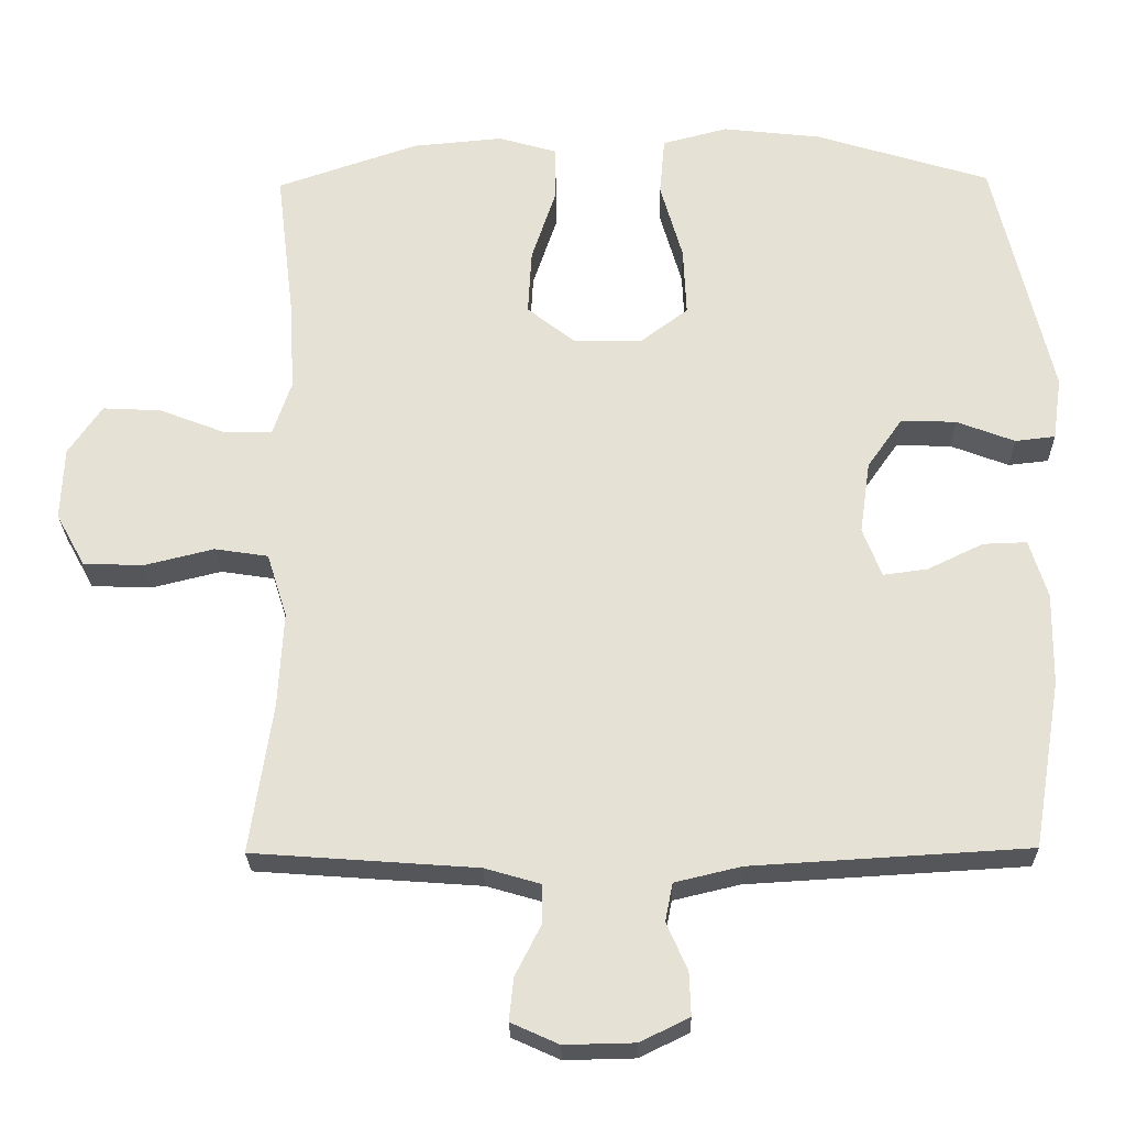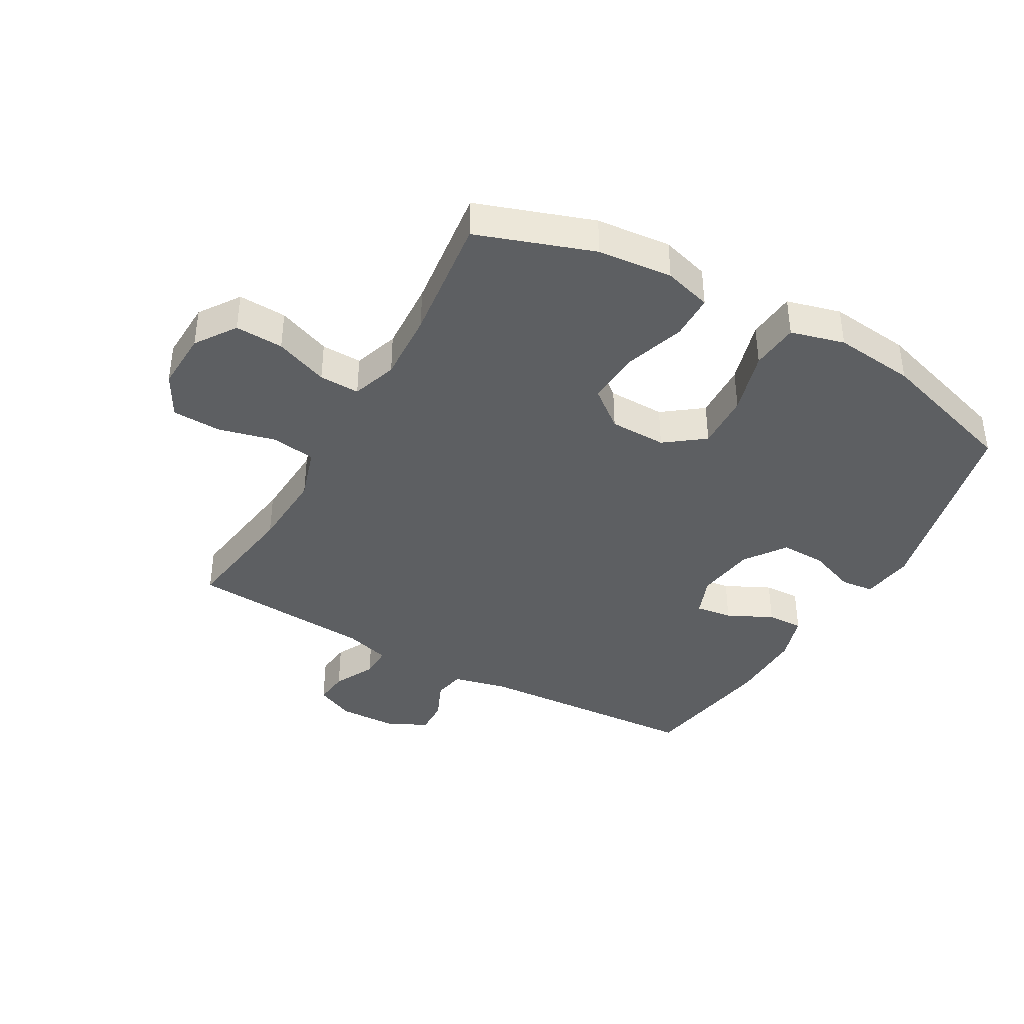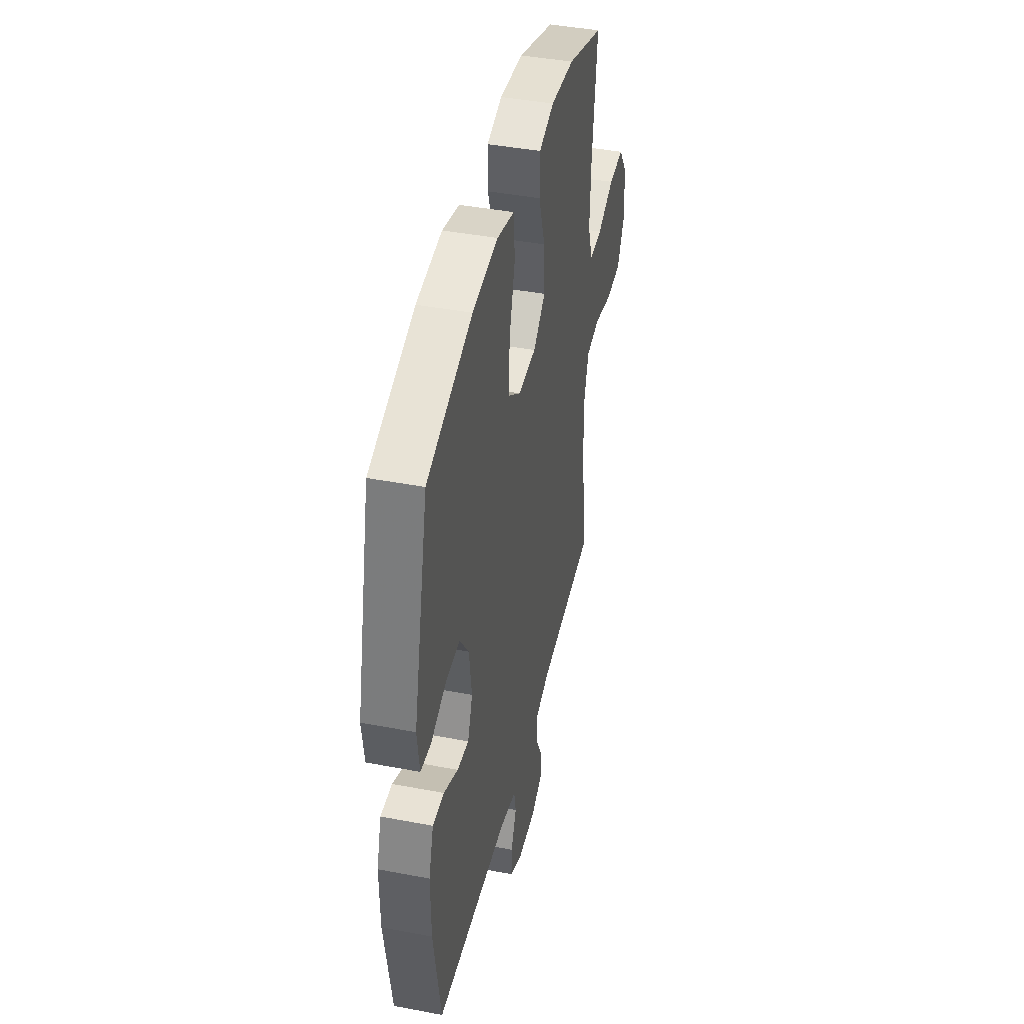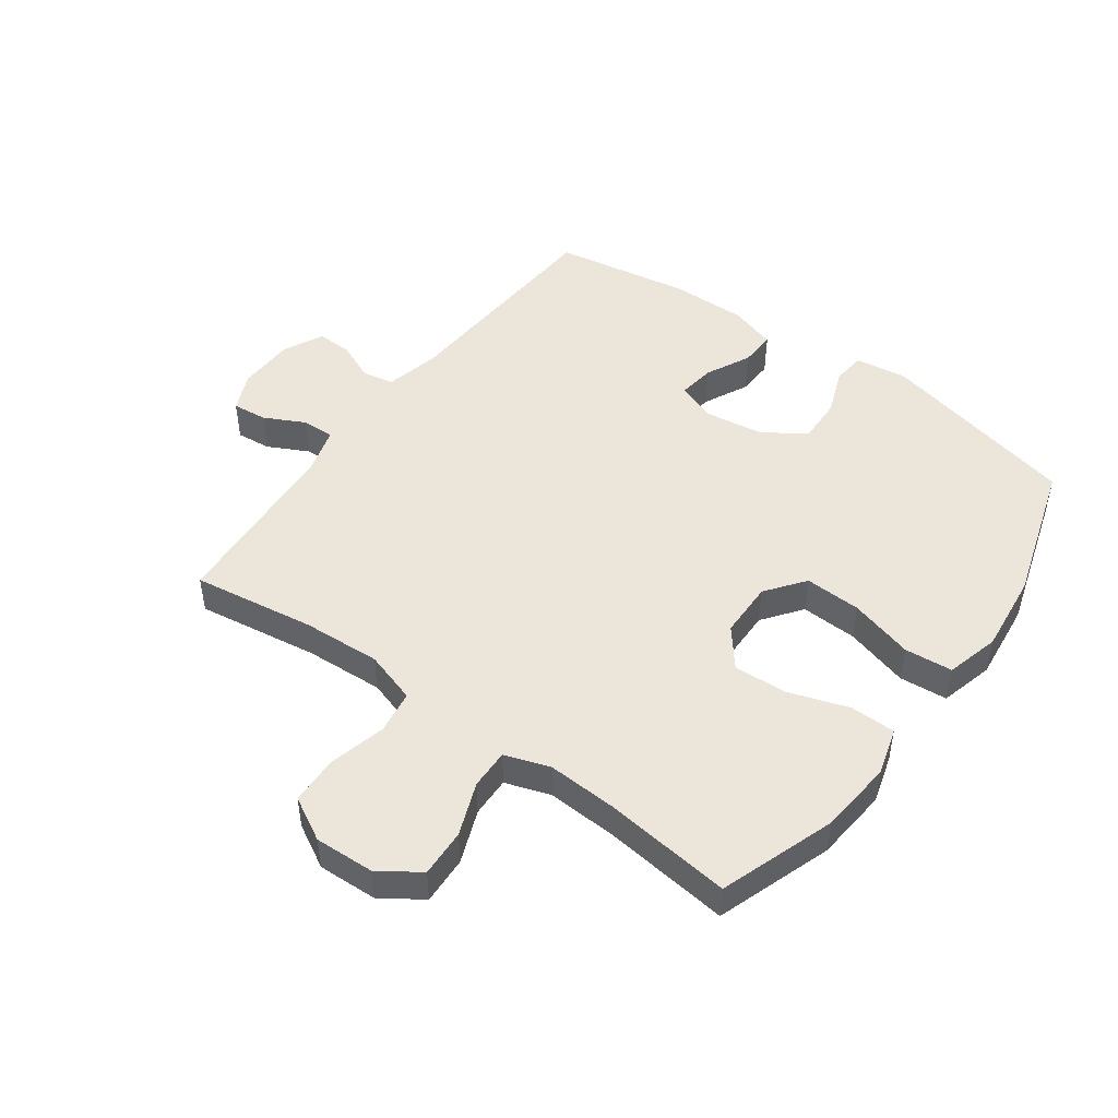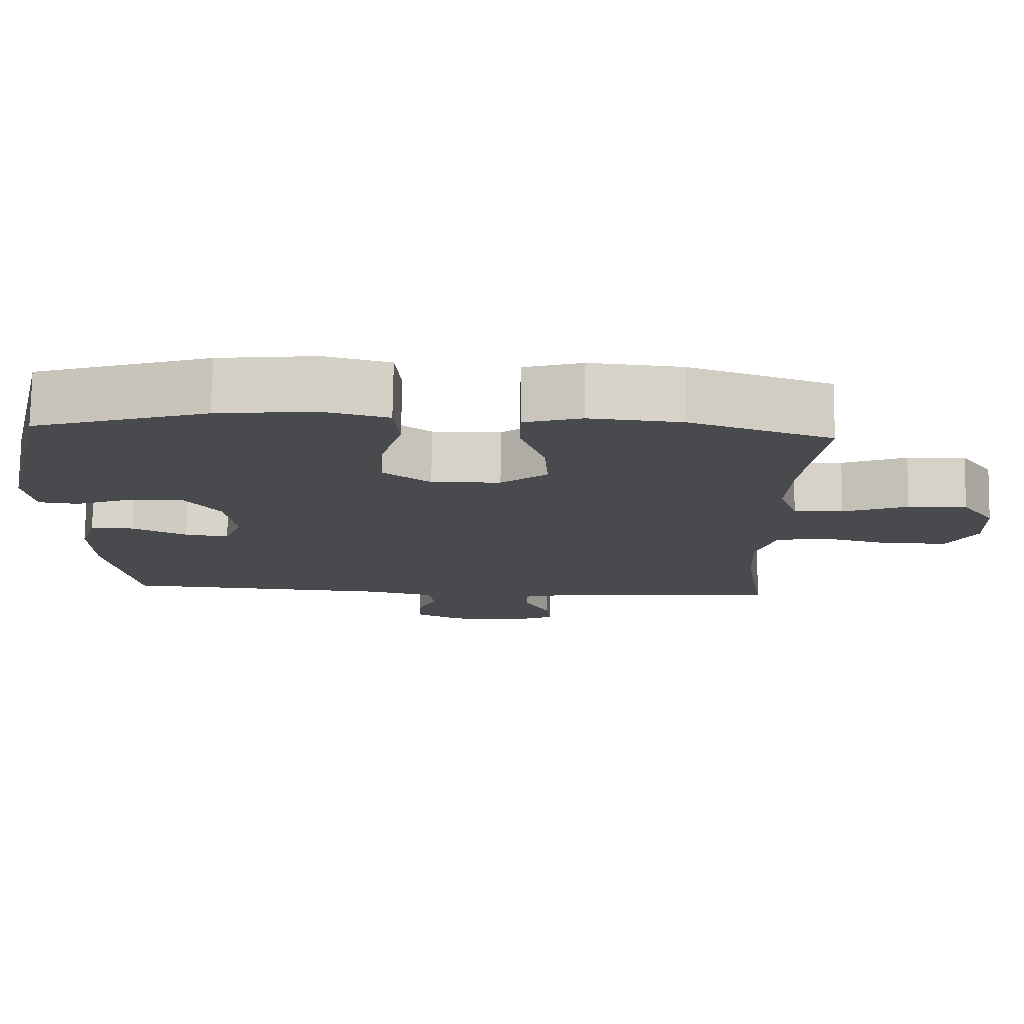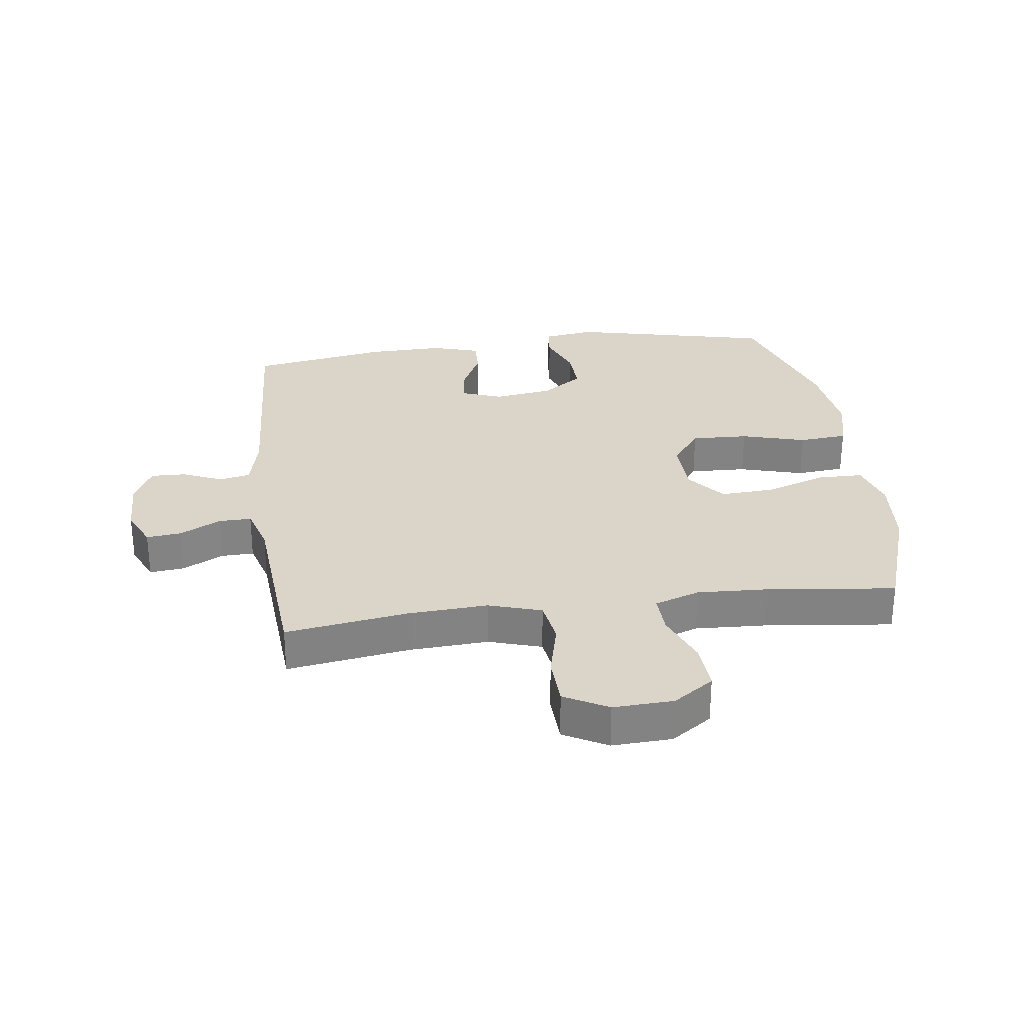
<metadata>
{"format":"obj","ext":"obj","renderer":"f3d","projection":"perspective","resolution":1024,"background":"white","views":[{"elev":-25.6,"azim":1.1,"up":"+Z"},{"elev":-39.5,"azim":-29.4,"up":"+Y"},{"elev":42.5,"azim":102.8,"up":"+Z"},{"elev":47.8,"azim":-53.9,"up":"+Y"},{"elev":76.9,"azim":-179.1,"up":"+Z"},{"elev":29.2,"azim":-97.7,"up":"+Y"}]}
</metadata>
<code>
v -0.5 0.07 -0.5
v -0.47 0.07 -0.299
v -0.463 0.07 -0.17
v -0.49 0.07 -0.084
v -0.562 0.07 -0.073
v -0.655 0.07 -0.096
v -0.736 0.07 -0.093
v -0.775 0.07 -0.022
v -0.771 0.07 0.076
v -0.726 0.07 0.142
v -0.647 0.07 0.138
v -0.56 0.07 0.104
v -0.494 0.07 0.102
v -0.469 0.07 0.176
v -0.475 0.07 0.292
v -0.5 0.07 0.5
v -0.31 0.07 0.565
v -0.188 0.07 0.576
v -0.11 0.07 0.553
v -0.109 0.07 0.479
v -0.142 0.07 0.38
v -0.147 0.07 0.292
v -0.084 0.07 0.242
v 0.009 0.07 0.24
v 0.073 0.07 0.288
v 0.069 0.07 0.381
v 0.039 0.07 0.486
v 0.046 0.07 0.565
v 0.134 0.07 0.588
v 0.266 0.07 0.573
v 0.5 0.07 0.5
v 0.577 0.07 0.17
v 0.565 0.07 0.085
v 0.511 0.07 0.079
v 0.433 0.07 0.109
v 0.359 0.07 0.111
v 0.312 0.07 0.044
v 0.298 0.07 -0.053
v 0.323 0.07 -0.119
v 0.383 0.07 -0.111
v 0.457 0.07 -0.075
v 0.516 0.07 -0.073
v 0.54 0.07 -0.151
v 0.538 0.07 -0.275
v 0.5 0.07 -0.5
v 0.128 0.07 -0.522
v 0.039 0.07 -0.543
v 0.029 0.07 -0.594
v 0.057 0.07 -0.658
v 0.059 0.07 -0.716
v -0.007 0.07 -0.748
v -0.101 0.07 -0.75
v -0.165 0.07 -0.721
v -0.159 0.07 -0.664
v -0.125 0.07 -0.597
v -0.124 0.07 -0.544
v -0.199 0.07 -0.522
v -0.5 0 -0.5
v -0.47 0 -0.299
v -0.463 0 -0.17
v -0.49 0 -0.084
v -0.562 0 -0.073
v -0.655 0 -0.096
v -0.736 0 -0.093
v -0.775 0 -0.022
v -0.771 0 0.076
v -0.726 0 0.142
v -0.647 0 0.138
v -0.56 0 0.104
v -0.494 0 0.102
v -0.469 0 0.176
v -0.475 0 0.292
v -0.5 0 0.5
v -0.31 0 0.565
v -0.188 0 0.576
v -0.11 0 0.553
v -0.109 0 0.479
v -0.142 0 0.38
v -0.147 0 0.292
v -0.084 0 0.242
v 0.009 0 0.24
v 0.073 0 0.288
v 0.069 0 0.381
v 0.039 0 0.486
v 0.046 0 0.565
v 0.134 0 0.588
v 0.266 0 0.573
v 0.5 0 0.5
v 0.577 0 0.17
v 0.565 0 0.085
v 0.511 0 0.079
v 0.433 0 0.109
v 0.359 0 0.111
v 0.312 0 0.044
v 0.298 0 -0.053
v 0.323 0 -0.119
v 0.383 0 -0.111
v 0.457 0 -0.075
v 0.516 0 -0.073
v 0.54 0 -0.151
v 0.538 0 -0.275
v 0.5 0 -0.5
v 0.128 0 -0.522
v 0.039 0 -0.543
v 0.029 0 -0.594
v 0.057 0 -0.658
v 0.059 0 -0.716
v -0.007 0 -0.748
v -0.101 0 -0.75
v -0.165 0 -0.721
v -0.159 0 -0.664
v -0.125 0 -0.597
v -0.124 0 -0.544
v -0.199 0 -0.522
f 53 54 55
f 52 53 55
f 51 52 55
f 50 51 55
f 49 50 55
f 48 49 55
f 47 48 55 56
f 46 47 56 57
f 45 46 57
f 44 45 57
f 43 44 57
f 42 43 57
f 41 42 57
f 40 41 57
f 33 34 35
f 32 33 35
f 31 32 35
f 30 31 35
f 29 30 35
f 28 29 35
f 27 28 35
f 26 27 35
f 25 26 35 36
f 24 25 36 37
f 19 20 21
f 18 19 21
f 17 18 21
f 16 17 21
f 15 16 21
f 14 15 21 22
f 13 14 22 23
f 10 11 12
f 9 10 12
f 8 9 12
f 7 8 12
f 6 7 12
f 5 6 12
f 4 5 12 13
f 24 37 38
f 23 24 38
f 13 23 38
f 4 13 38
f 3 4 38
f 57 1 2
f 40 57 2
f 39 40 2
f 2 3 38 39
f 112 111 110
f 112 110 109
f 112 109 108
f 112 108 107
f 112 107 106
f 112 106 105
f 113 112 105 104
f 114 113 104 103
f 114 103 102
f 114 102 101
f 114 101 100
f 114 100 99
f 114 99 98
f 114 98 97
f 92 91 90
f 92 90 89
f 92 89 88
f 92 88 87
f 92 87 86
f 92 86 85
f 92 85 84
f 92 84 83
f 93 92 83 82
f 94 93 82 81
f 78 77 76
f 78 76 75
f 78 75 74
f 78 74 73
f 78 73 72
f 79 78 72 71
f 80 79 71 70
f 69 68 67
f 69 67 66
f 69 66 65
f 69 65 64
f 69 64 63
f 69 63 62
f 70 69 62 61
f 95 94 81
f 95 81 80
f 95 80 70
f 95 70 61
f 95 61 60
f 59 58 114
f 59 114 97
f 59 97 96
f 96 95 60 59
f 1 58 59 2
f 2 59 60 3
f 3 60 61 4
f 4 61 62 5
f 5 62 63 6
f 6 63 64 7
f 7 64 65 8
f 8 65 66 9
f 9 66 67 10
f 10 67 68 11
f 11 68 69 12
f 12 69 70 13
f 13 70 71 14
f 14 71 72 15
f 15 72 73 16
f 16 73 74 17
f 17 74 75 18
f 18 75 76 19
f 19 76 77 20
f 20 77 78 21
f 21 78 79 22
f 22 79 80 23
f 23 80 81 24
f 24 81 82 25
f 25 82 83 26
f 26 83 84 27
f 27 84 85 28
f 28 85 86 29
f 29 86 87 30
f 30 87 88 31
f 31 88 89 32
f 32 89 90 33
f 33 90 91 34
f 34 91 92 35
f 35 92 93 36
f 36 93 94 37
f 37 94 95 38
f 38 95 96 39
f 39 96 97 40
f 40 97 98 41
f 41 98 99 42
f 42 99 100 43
f 43 100 101 44
f 44 101 102 45
f 45 102 103 46
f 46 103 104 47
f 47 104 105 48
f 48 105 106 49
f 49 106 107 50
f 50 107 108 51
f 51 108 109 52
f 52 109 110 53
f 53 110 111 54
f 54 111 112 55
f 55 112 113 56
f 56 113 114 57
f 57 114 58 1

</code>
